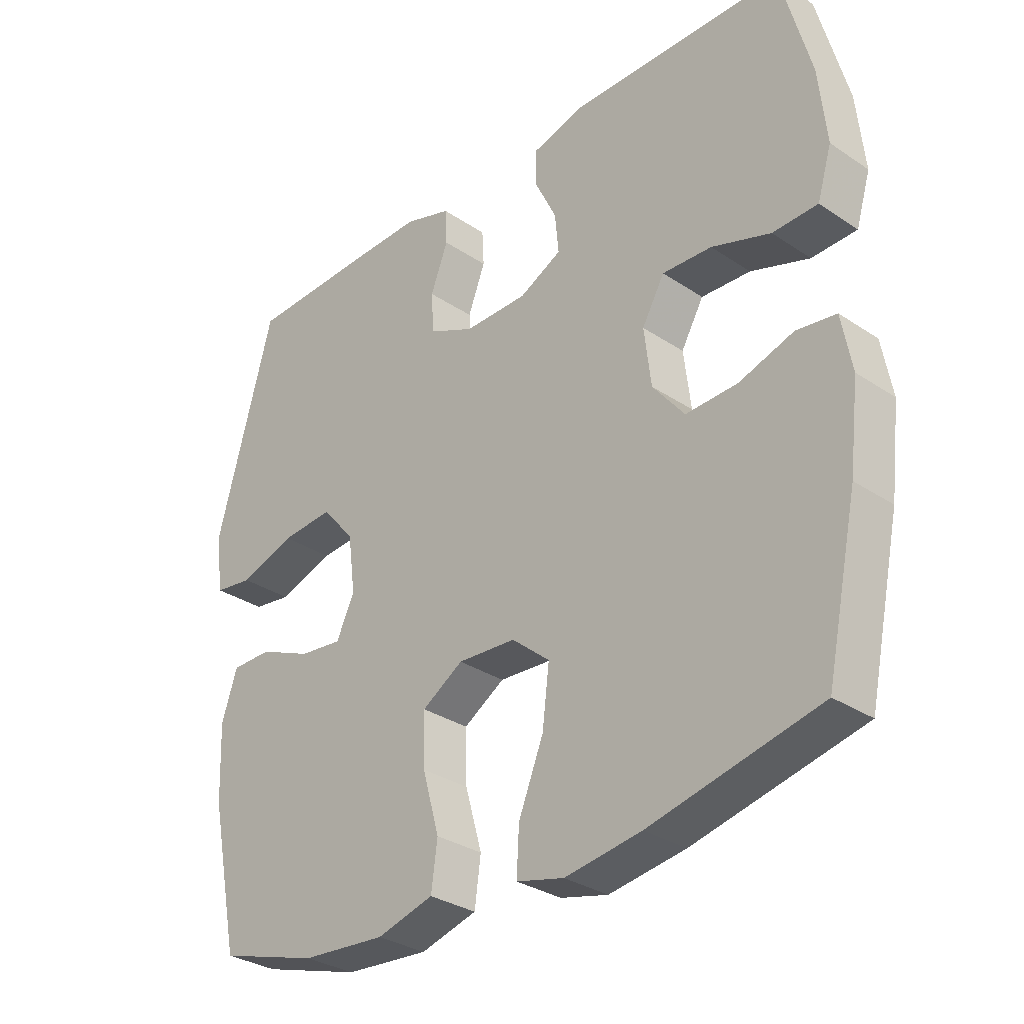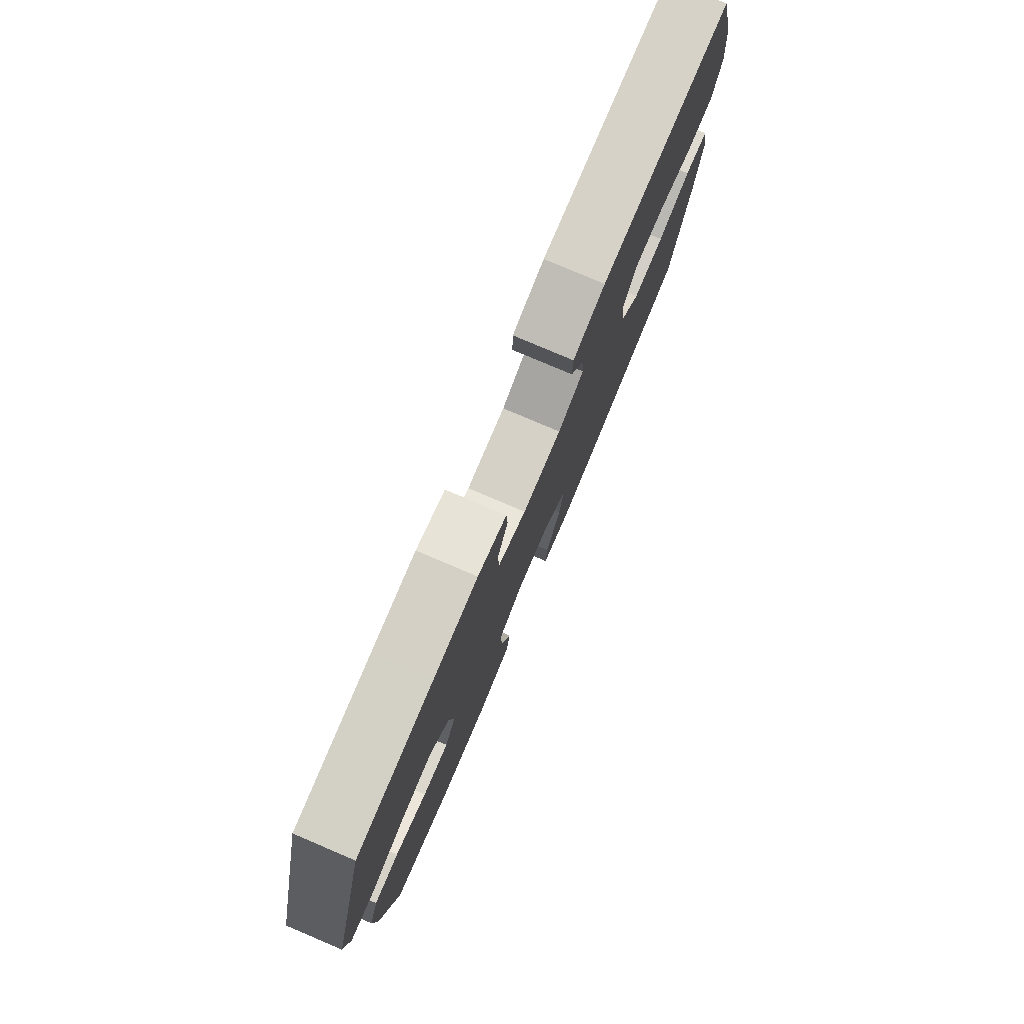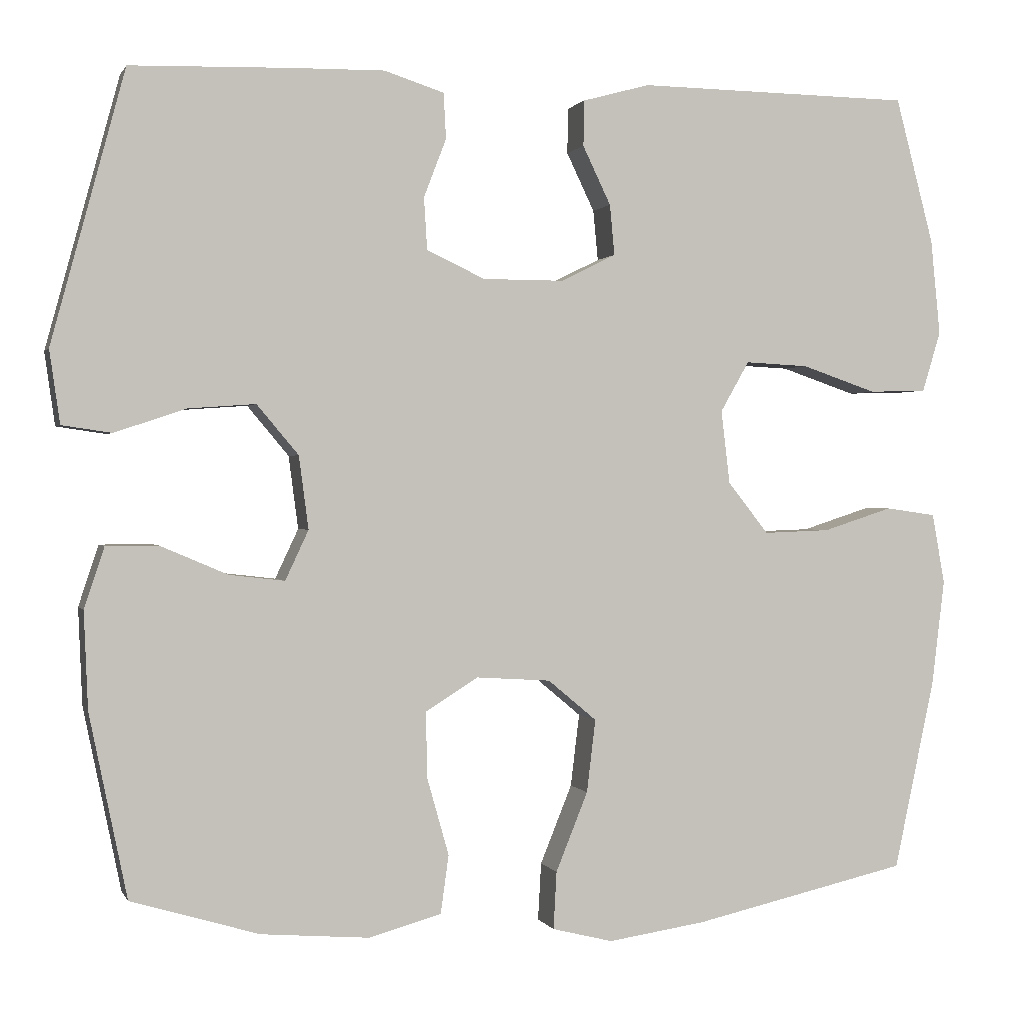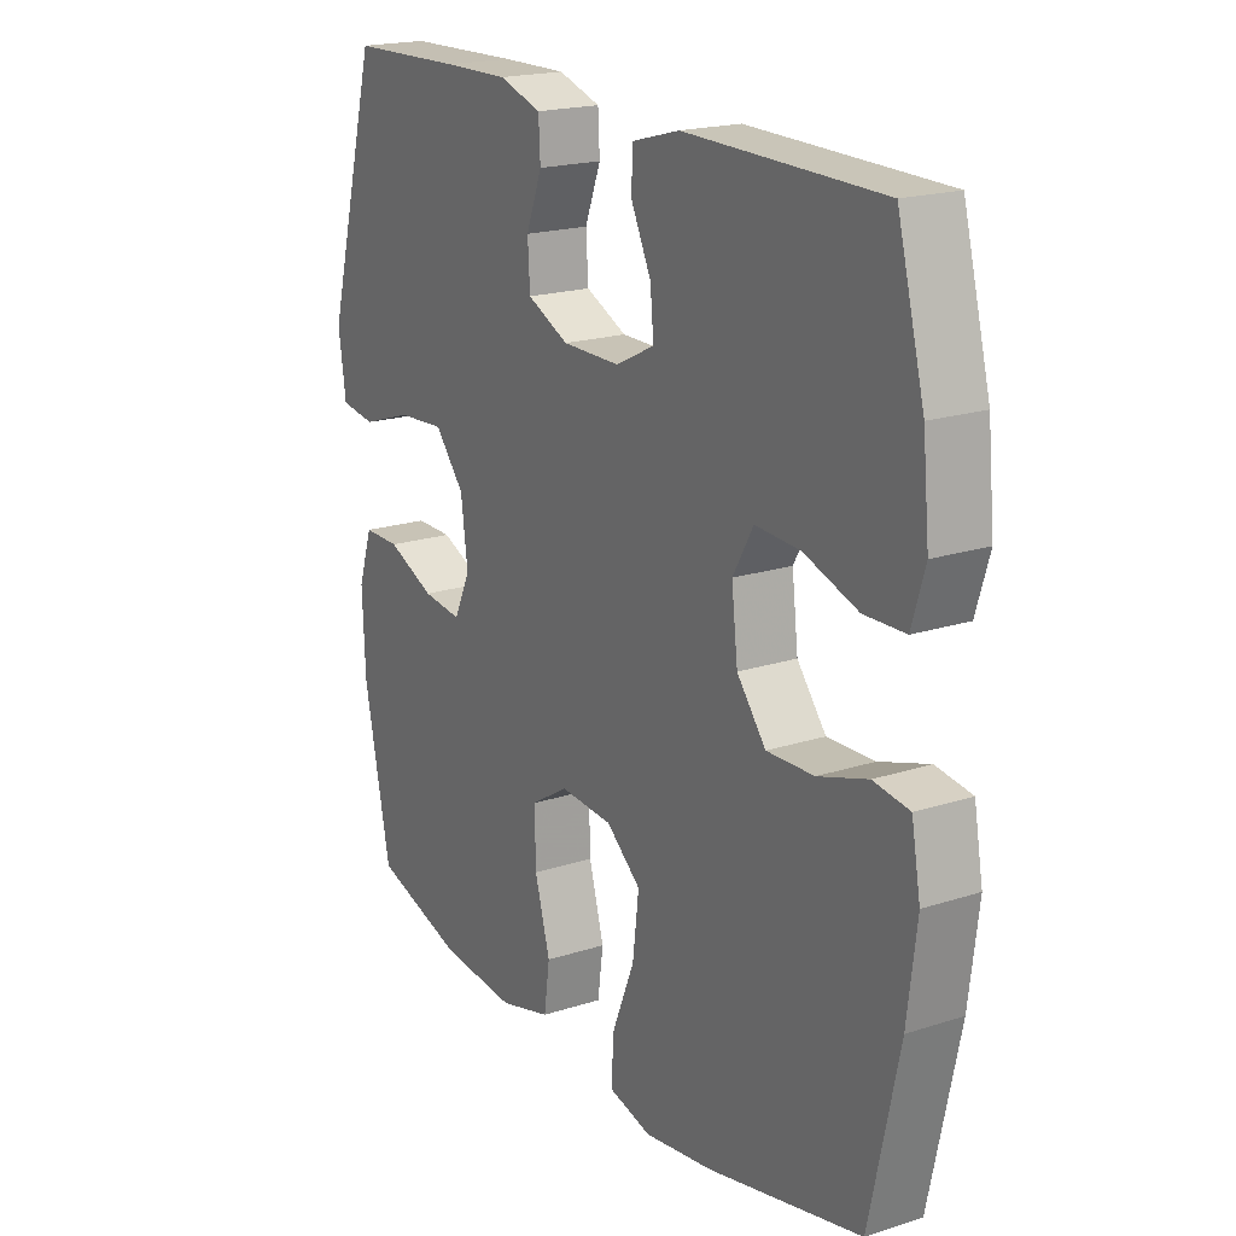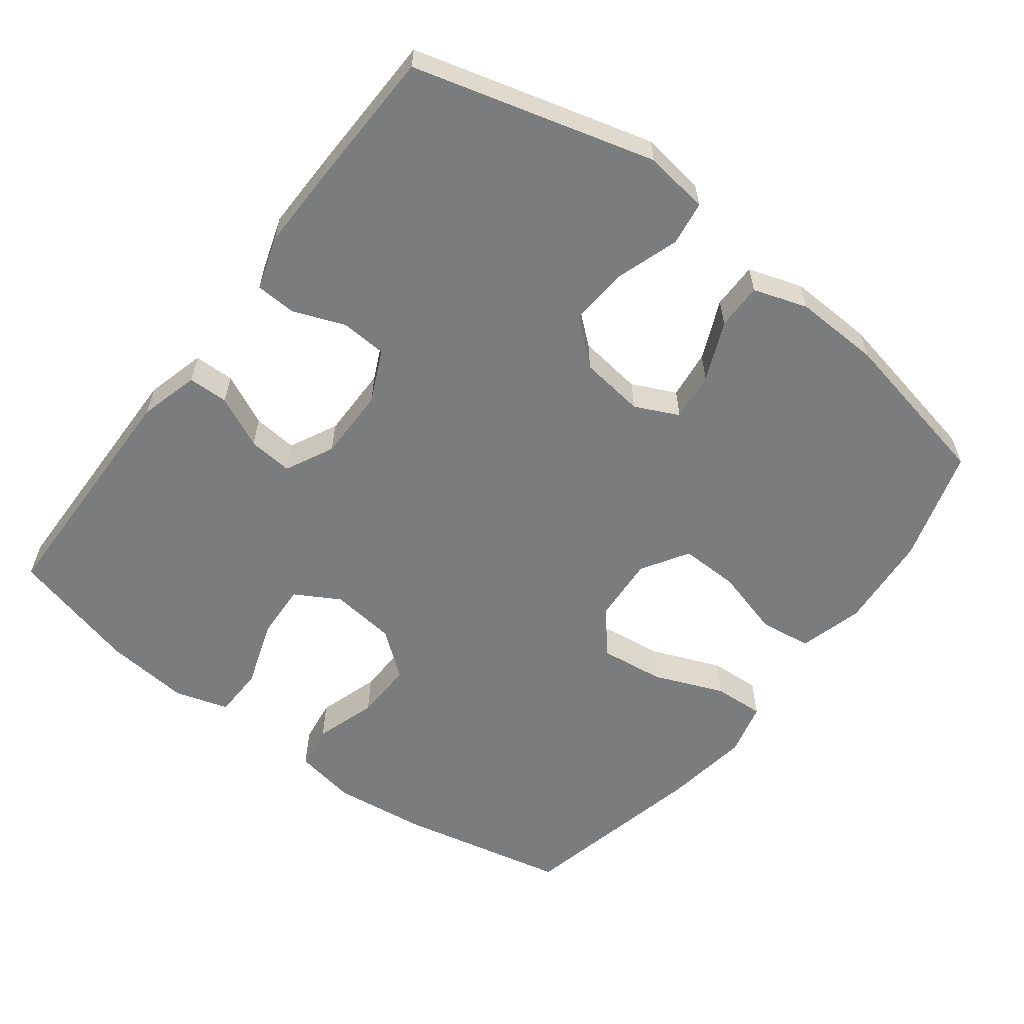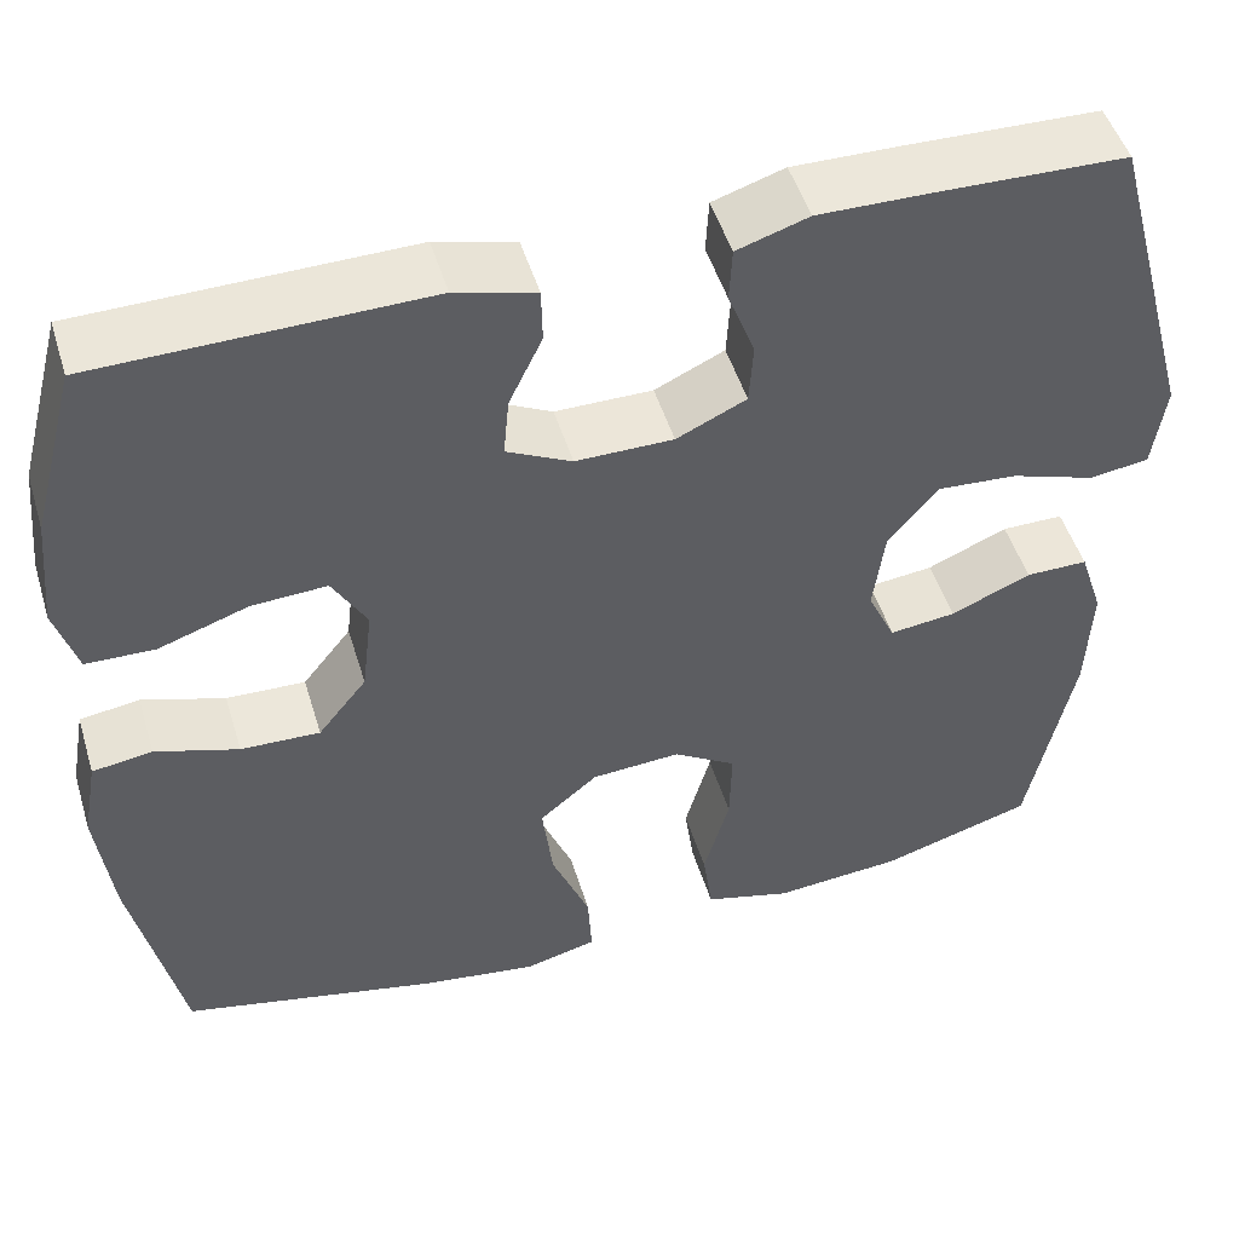
<metadata>
{"format":"obj","ext":"obj","renderer":"f3d","projection":"perspective","resolution":1024,"background":"white","views":[{"elev":-31.4,"azim":-133.5,"up":"+Z"},{"elev":79.1,"azim":113.0,"up":"+Z"},{"elev":0.7,"azim":164.5,"up":"+Z"},{"elev":19.5,"azim":-121.1,"up":"+Z"},{"elev":-58.7,"azim":52.9,"up":"+Y"},{"elev":49.3,"azim":-16.8,"up":"+Z"}]}
</metadata>
<code>
v -0.5 0.07 0.5
v -0.156 0.07 0.505
v -0.072 0.07 0.482
v -0.071 0.07 0.425
v -0.106 0.07 0.352
v -0.112 0.07 0.289
v -0.044 0.07 0.255
v 0.058 0.07 0.255
v 0.131 0.07 0.289
v 0.135 0.07 0.354
v 0.107 0.07 0.427
v 0.11 0.07 0.484
v 0.185 0.07 0.508
v 0.3 0.07 0.506
v 0.5 0.07 0.5
v 0.592 0.07 0.161
v 0.579 0.07 0.07
v 0.517 0.07 0.061
v 0.428 0.07 0.091
v 0.344 0.07 0.097
v 0.292 0.07 0.035
v 0.28 0.07 -0.056
v 0.309 0.07 -0.118
v 0.378 0.07 -0.11
v 0.462 0.07 -0.074
v 0.527 0.07 -0.074
v 0.552 0.07 -0.15
v 0.547 0.07 -0.271
v 0.5 0.07 -0.5
v 0.34 0.07 -0.548
v 0.205 0.07 -0.559
v 0.114 0.07 -0.534
v 0.104 0.07 -0.461
v 0.131 0.07 -0.365
v 0.133 0.07 -0.282
v 0.067 0.07 -0.241
v -0.026 0.07 -0.247
v -0.087 0.07 -0.298
v -0.076 0.07 -0.389
v -0.036 0.07 -0.488
v -0.032 0.07 -0.56
v -0.108 0.07 -0.579
v -0.23 0.07 -0.561
v -0.5 0.07 -0.5
v -0.551 0.07 -0.261
v -0.567 0.07 -0.129
v -0.551 0.07 -0.041
v -0.488 0.07 -0.032
v -0.401 0.07 -0.06
v -0.318 0.07 -0.063
v -0.267 0.07 0.001
v -0.256 0.07 0.093
v -0.292 0.07 0.156
v -0.371 0.07 0.152
v -0.465 0.07 0.12
v -0.537 0.07 0.122
v -0.56 0.07 0.198
v -0.548 0.07 0.318
v -0.5 0 0.5
v -0.156 0 0.505
v -0.072 0 0.482
v -0.071 0 0.425
v -0.106 0 0.352
v -0.112 0 0.289
v -0.044 0 0.255
v 0.058 0 0.255
v 0.131 0 0.289
v 0.135 0 0.354
v 0.107 0 0.427
v 0.11 0 0.484
v 0.185 0 0.508
v 0.3 0 0.506
v 0.5 0 0.5
v 0.592 0 0.161
v 0.579 0 0.07
v 0.517 0 0.061
v 0.428 0 0.091
v 0.344 0 0.097
v 0.292 0 0.035
v 0.28 0 -0.056
v 0.309 0 -0.118
v 0.378 0 -0.11
v 0.462 0 -0.074
v 0.527 0 -0.074
v 0.552 0 -0.15
v 0.547 0 -0.271
v 0.5 0 -0.5
v 0.34 0 -0.548
v 0.205 0 -0.559
v 0.114 0 -0.534
v 0.104 0 -0.461
v 0.131 0 -0.365
v 0.133 0 -0.282
v 0.067 0 -0.241
v -0.026 0 -0.247
v -0.087 0 -0.298
v -0.076 0 -0.389
v -0.036 0 -0.488
v -0.032 0 -0.56
v -0.108 0 -0.579
v -0.23 0 -0.561
v -0.5 0 -0.5
v -0.551 0 -0.261
v -0.567 0 -0.129
v -0.551 0 -0.041
v -0.488 0 -0.032
v -0.401 0 -0.06
v -0.318 0 -0.063
v -0.267 0 0.001
v -0.256 0 0.093
v -0.292 0 0.156
v -0.371 0 0.152
v -0.465 0 0.12
v -0.537 0 0.122
v -0.56 0 0.198
v -0.548 0 0.318
f 3 4 5
f 2 3 5
f 1 2 5
f 58 1 5
f 57 58 5
f 56 57 5
f 55 56 5
f 54 55 5
f 53 54 5 6
f 52 53 6 7
f 51 52 7 8
f 50 51 8 9
f 47 48 49
f 46 47 49
f 45 46 49
f 44 45 49
f 43 44 49
f 42 43 49
f 41 42 49
f 40 41 49
f 39 40 49
f 38 39 49 50
f 37 38 50 9
f 32 33 34
f 31 32 34
f 30 31 34
f 29 30 34
f 28 29 34
f 27 28 34
f 26 27 34
f 25 26 34
f 24 25 34
f 23 24 34 35
f 22 23 35 36
f 17 18 19
f 16 17 19
f 15 16 19
f 14 15 19
f 13 14 19
f 12 13 19
f 11 12 19
f 10 11 19
f 9 10 19 20
f 36 37 9
f 22 36 9
f 21 22 9
f 9 20 21
f 63 62 61
f 63 61 60
f 63 60 59
f 63 59 116
f 63 116 115
f 63 115 114
f 63 114 113
f 63 113 112
f 64 63 112 111
f 65 64 111 110
f 66 65 110 109
f 67 66 109 108
f 107 106 105
f 107 105 104
f 107 104 103
f 107 103 102
f 107 102 101
f 107 101 100
f 107 100 99
f 107 99 98
f 107 98 97
f 108 107 97 96
f 67 108 96 95
f 92 91 90
f 92 90 89
f 92 89 88
f 92 88 87
f 92 87 86
f 92 86 85
f 92 85 84
f 92 84 83
f 92 83 82
f 93 92 82 81
f 94 93 81 80
f 77 76 75
f 77 75 74
f 77 74 73
f 77 73 72
f 77 72 71
f 77 71 70
f 77 70 69
f 77 69 68
f 78 77 68 67
f 67 95 94
f 67 94 80
f 67 80 79
f 79 78 67
f 1 59 60 2
f 2 60 61 3
f 3 61 62 4
f 4 62 63 5
f 5 63 64 6
f 6 64 65 7
f 7 65 66 8
f 8 66 67 9
f 9 67 68 10
f 10 68 69 11
f 11 69 70 12
f 12 70 71 13
f 13 71 72 14
f 14 72 73 15
f 15 73 74 16
f 16 74 75 17
f 17 75 76 18
f 18 76 77 19
f 19 77 78 20
f 20 78 79 21
f 21 79 80 22
f 22 80 81 23
f 23 81 82 24
f 24 82 83 25
f 25 83 84 26
f 26 84 85 27
f 27 85 86 28
f 28 86 87 29
f 29 87 88 30
f 30 88 89 31
f 31 89 90 32
f 32 90 91 33
f 33 91 92 34
f 34 92 93 35
f 35 93 94 36
f 36 94 95 37
f 37 95 96 38
f 38 96 97 39
f 39 97 98 40
f 40 98 99 41
f 41 99 100 42
f 42 100 101 43
f 43 101 102 44
f 44 102 103 45
f 45 103 104 46
f 46 104 105 47
f 47 105 106 48
f 48 106 107 49
f 49 107 108 50
f 50 108 109 51
f 51 109 110 52
f 52 110 111 53
f 53 111 112 54
f 54 112 113 55
f 55 113 114 56
f 56 114 115 57
f 57 115 116 58
f 58 116 59 1

</code>
